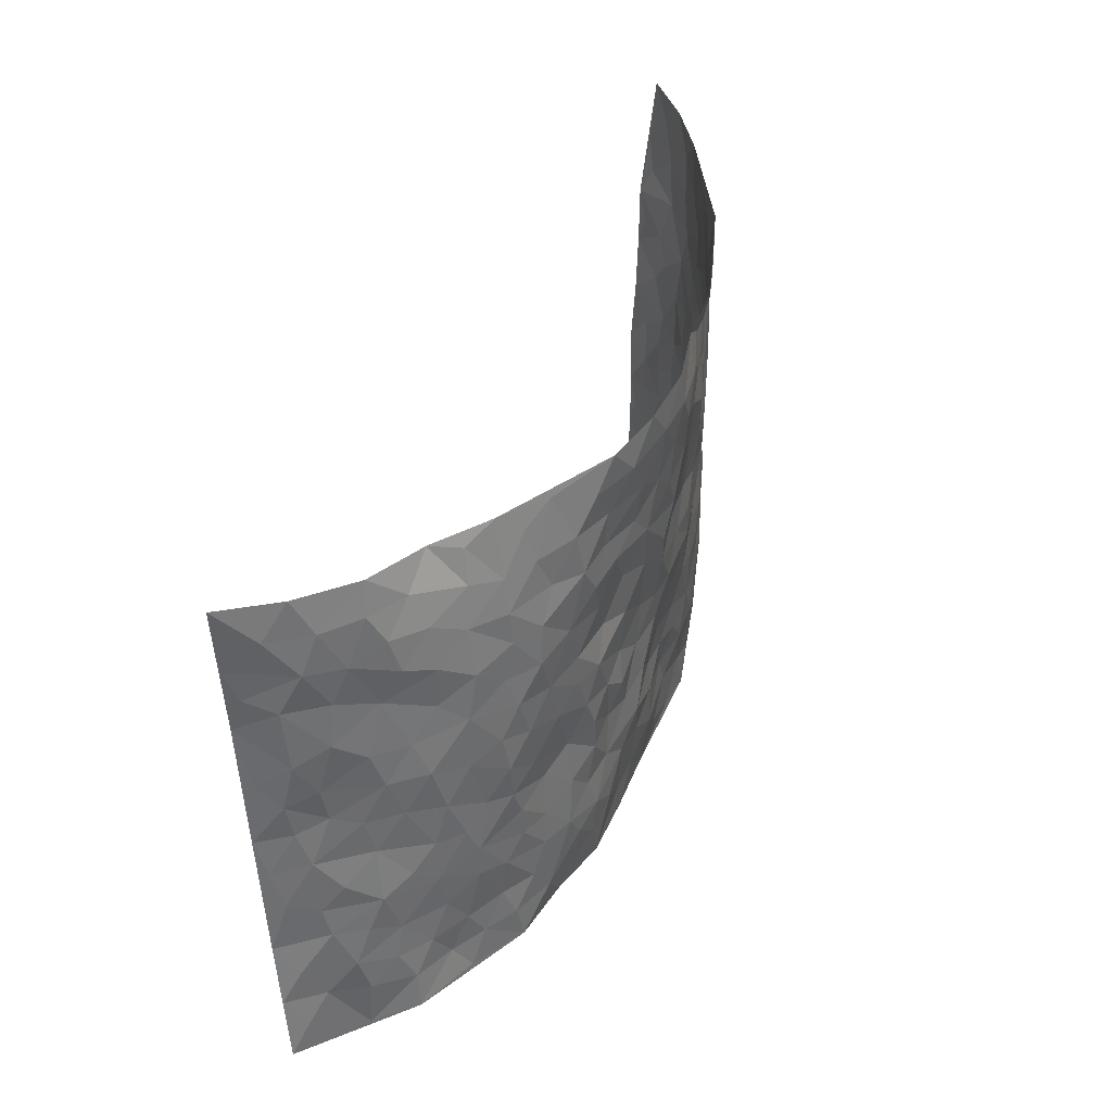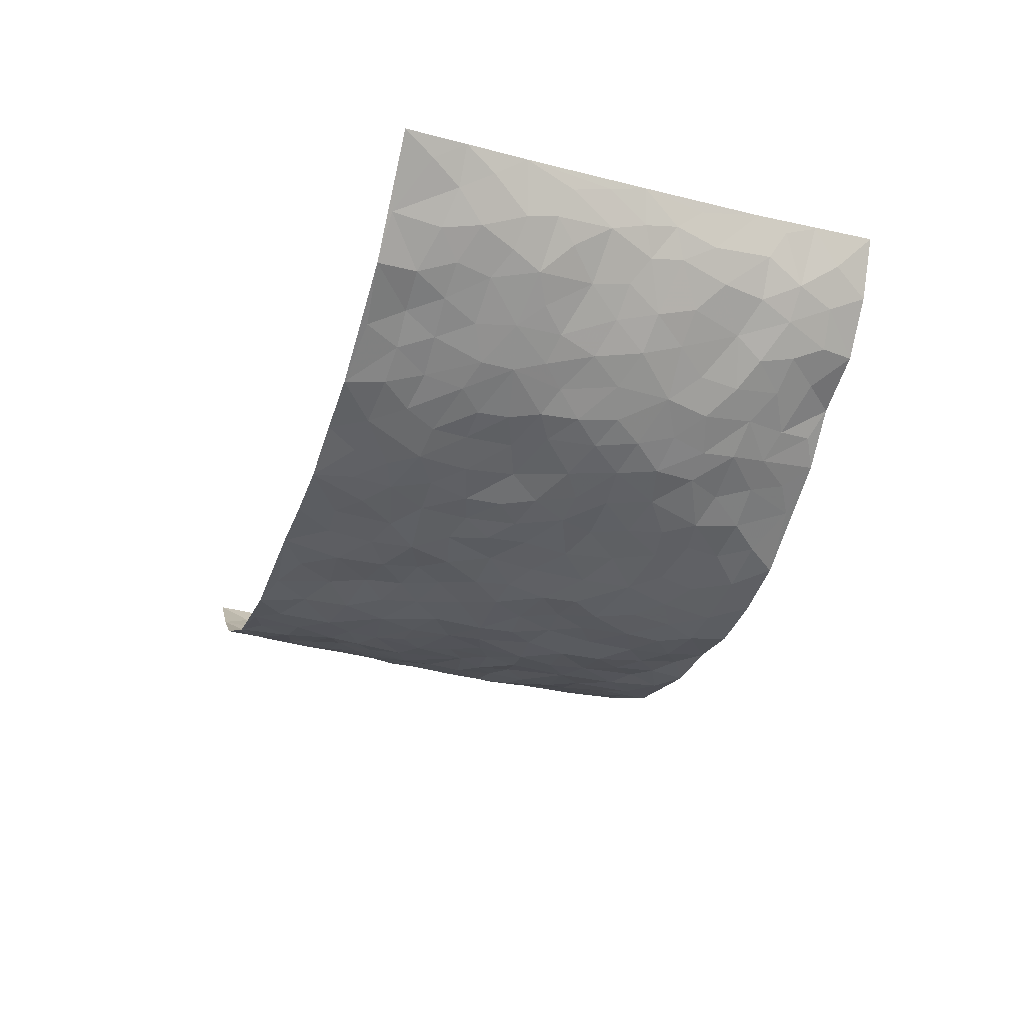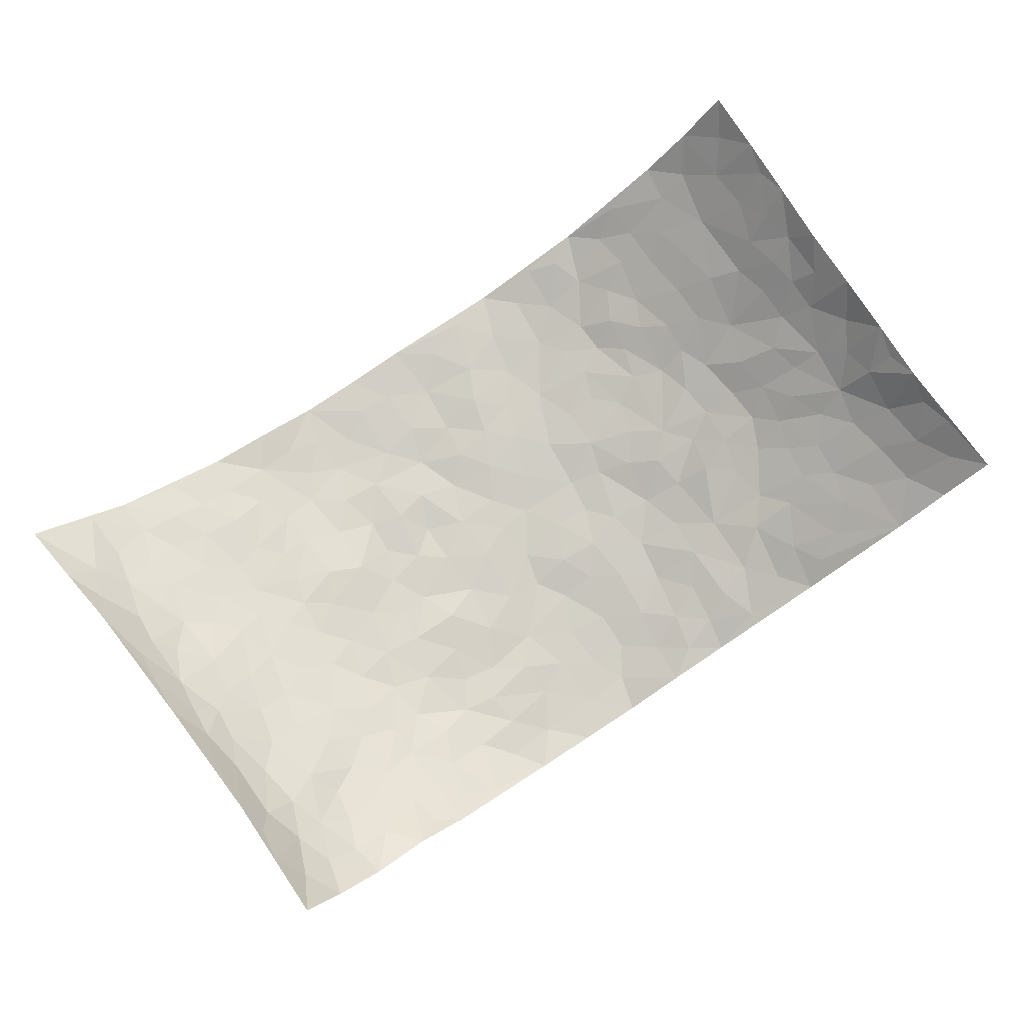
<metadata>
{"format":"obj","ext":"obj","renderer":"f3d","projection":"perspective","resolution":1024,"background":"white","views":[{"elev":42.5,"azim":112.6,"up":"+Y"},{"elev":-35.6,"azim":71.7,"up":"+Z"},{"elev":78.8,"azim":146.6,"up":"+Z"}]}
</metadata>
<code>
v -0.8693 0.004229 0.2657
v -0.8876 0.9992 0.2336
v 0.8973 0.0006963 0.2211
v 0.8195 0.9909 0.3171
v -0.7406 0.3932 0.1254
v -0.8658 0.5029 0.2576
v -0.7832 0.3591 0.1713
v 0.003216 0.0002081 -0.09868
v -0.8664 0.254 0.2627
v -0.8307 0.3403 0.2164
v -0.695 0.002577 0.09006
v -0.8692 0.1291 0.2629
v -0.6723 0.2933 0.07556
v -0.7872 0.003971 0.1724
v -0.7715 0.2901 0.16
v -0.481 0.00167 -0.03177
v -0.8555 0.1916 0.2457
v -0.2919 0.1657 -0.09341
v -0.7264 0.3231 0.113
v -0.7929 0.122 0.1726
v -0.8359 0.06621 0.2191
v -0.7455 0.06556 0.1254
v -0.6421 0.1274 0.05458
v -0.6861 0.07558 0.0839
v -0.7978 0.2091 0.1822
v -0.8192 0.2723 0.211
v -0.7238 0.178 0.1077
v -0.6577 0.2102 0.06518
v -0.794 0.4898 0.1673
v -0.8624 0.3786 0.2638
v -0.694 0.9992 0.08258
v -0.5239 0.2226 -0.01648
v 0.2656 0.1582 -0.1077
v -0.866 0.7513 0.2541
v -0.3629 0.3928 -0.0754
v -0.7389 0.7532 0.1028
v -0.7516 0.8315 0.1143
v -0.5662 0.4423 -0.001707
v -0.5835 0.6053 0.004612
v -0.4779 0.997 -0.03771
v -0.8531 0.6889 0.2362
v -0.6344 0.5626 0.04087
v -0.3849 0.7524 -0.06855
v -0.4976 0.28 -0.02637
v -0.4505 0.225 -0.04223
v -0.4845 0.1619 -0.03099
v -0.4384 0.6358 -0.04449
v -0.3606 0.5591 -0.06794
v 0.1676 0.4739 -0.1103
v -0.3309 0.2204 -0.08357
v -0.2078 0.6093 -0.1088
v -0.3702 0.6283 -0.07248
v -0.3 0.05619 -0.08683
v -0.6061 0.7105 0.01975
v -0.3912 0.1938 -0.0694
v -0.8014 0.6192 0.1684
v -0.03473 0.3473 -0.1092
v 0.06051 0.3382 -0.1192
v 0.3002 0.4521 -0.09864
v -0.09299 0.5499 -0.12
v -0.1636 0.5549 -0.1177
v 0.09352 0.6293 -0.1247
v -0.6085 0.3465 0.02839
v -0.7078 0.5741 0.08858
v -0.8573 0.8107 0.2245
v -0.5432 0.1295 -0.002899
v -0.3623 0.0111 -0.06542
v -0.7424 0.4669 0.1213
v -0.5953 0.1725 0.02255
v -0.5896 0.01857 0.02929
v -0.2433 -9.972e-05 -0.09747
v -0.5934 0.08848 0.02444
v -0.5336 0.0533 -0.01021
v -0.4239 0.03683 -0.04783
v -0.444 0.1036 -0.04867
v -0.8102 0.687 0.1867
v -0.8721 0.8751 0.2371
v -0.6933 0.5096 0.08794
v 0.001064 0.9967 -0.1459
v -0.7537 0.6758 0.1176
v -0.5462 0.3155 -0.005623
v -0.5014 0.4605 -0.02735
v 0.0082 0.5692 -0.1296
v -0.04748 0.4808 -0.1241
v 0.005924 0.4179 -0.1187
v -0.1212 0.1275 -0.09839
v -0.5559 0.6698 -0.01066
v -0.8322 0.5642 0.2007
v -0.6973 0.6915 0.07403
v -0.4422 0.2963 -0.05263
v -0.6066 0.2673 0.0296
v -0.491 0.6878 -0.0336
v -0.1717 0.4835 -0.1162
v -0.2587 0.435 -0.09369
v -0.6246 0.6489 0.0281
v -0.007581 0.1157 -0.1117
v -0.4077 0.5097 -0.05484
v -0.3401 0.2872 -0.08047
v -0.2387 0.5025 -0.1031
v -0.1779 0.3812 -0.1085
v -0.8669 0.627 0.255
v -0.6718 0.6234 0.06407
v -0.76 0.5801 0.1272
v -0.3594 0.1093 -0.07619
v -0.5101 0.5327 -0.02549
v -0.6537 0.4062 0.05044
v -0.1272 0.3234 -0.1064
v -0.1461 0.2482 -0.1055
v -0.5051 0.6114 -0.02261
v 0.1102 0.7276 -0.1331
v -0.0006805 0.2142 -0.1128
v -0.06982 0.2724 -0.1049
v 0.00834 0.2877 -0.1085
v -0.4237 0.3637 -0.05882
v -0.1944 0.1826 -0.104
v -0.6251 0.488 0.04062
v -0.5419 0.3814 -0.01024
v -0.4837 0.3914 -0.04004
v -0.3034 0.5235 -0.08411
v -0.2564 0.3494 -0.09762
v -0.3497 0.4662 -0.07176
v -0.2243 0.2699 -0.103
v -0.0881 0.4103 -0.1147
v -0.5786 0.5313 0.002034
v -0.08871 0.1977 -0.09885
v -0.2112 0.09218 -0.09557
v -0.3955 0.2577 -0.07069
v -0.8317 0.44 0.2194
v -0.7919 0.4222 0.1741
v 0.09459 0.4217 -0.1131
v 0.2127 0.238 -0.1058
v 0.08432 0.5162 -0.1156
v 0.02154 0.4865 -0.1207
v 0.1693 0.3927 -0.1168
v 0.7344 0.4971 0.1276
v 0.2226 0.4347 -0.108
v 0.2698 0.3146 -0.1035
v 0.1615 0.5662 -0.1153
v 0.1245 0.9963 -0.1417
v -0.2908 0.6184 -0.09789
v 0.4132 0.881 -0.05137
v 0.462 0.9983 -0.002417
v -0.2136 0.7799 -0.117
v -0.05789 0.8623 -0.1439
v -0.319 0.3476 -0.08593
v -0.4509 0.5654 -0.04579
v -0.07084 0.05112 -0.1004
v -0.1559 0.02049 -0.09657
v 0.1274 0.0022 -0.1038
v 0.0141 0.8579 -0.1446
v -0.01496 0.6972 -0.1385
v 0.4242 0.1986 -0.06968
v 0.3443 0.2915 -0.08854
v 0.5767 0.5284 0.00306
v 0.518 0.5493 -0.0306
v 0.4572 0.137 -0.05973
v 0.5197 0.2295 -0.03401
v 0.4128 0.3629 -0.06163
v 0.02441 0.6381 -0.1362
v -0.05644 0.626 -0.122
v -0.1446 0.729 -0.1195
v -0.08468 0.6913 -0.1266
v -0.05934 0.7892 -0.1389
v -0.1339 0.6324 -0.1154
v 0.02199 0.7725 -0.1409
v 0.244 0.9964 -0.119
v -0.01831 0.9247 -0.1483
v -0.2658 0.8448 -0.09765
v -0.1966 0.8783 -0.1126
v -0.3112 0.78 -0.08601
v -0.2427 0.9956 -0.1114
v -0.2264 0.6947 -0.1111
v -0.3149 0.6992 -0.09074
v -0.1383 0.8283 -0.1263
v -0.1192 0.9961 -0.1193
v 0.2192 0.745 -0.1176
v 0.1747 0.6665 -0.1136
v 0.3278 0.5954 -0.09108
v 0.2633 0.5237 -0.1065
v 0.2674 0.6655 -0.1046
v 0.4214 0.746 -0.06497
v 0.3554 0.684 -0.08719
v 0.2876 0.733 -0.1076
v 0.06922 0.9273 -0.1465
v 0.07989 0.8218 -0.1395
v 0.1468 0.8564 -0.1348
v 0.2497 0.8725 -0.1128
v 0.3224 0.7938 -0.09968
v 0.2323 0.5949 -0.1006
v -0.8127 0.8679 0.1694
v -0.652 0.8165 0.0502
v -0.8041 0.775 0.161
v -0.7964 0.9983 0.1509
v -0.8448 0.9399 0.1945
v -0.7619 0.9217 0.1193
v -0.6966 0.8858 0.07763
v -0.5817 0.9294 0.01837
v -0.6332 0.8863 0.04452
v -0.6571 0.746 0.05268
v -0.5427 0.814 -0.004178
v -0.598 0.781 0.02274
v -0.4963 0.9001 -0.02261
v -0.3841 0.8761 -0.06565
v -0.5267 0.9593 -0.008582
v -0.4546 0.8151 -0.04025
v -0.4341 0.9349 -0.05288
v -0.3399 0.9707 -0.08227
v -0.501 0.7602 -0.02972
v -0.3143 0.8995 -0.07848
v -0.2545 0.9286 -0.09722
v 0.1573 0.7838 -0.1253
v 0.2551 0.8037 -0.1089
v 0.1902 0.9313 -0.1338
v 0.3873 0.8124 -0.0681
v 0.3346 0.8812 -0.08963
v 0.3672 0.982 -0.05684
v 0.2872 0.9369 -0.1055
v 0.4238 0.9484 -0.03413
v 0.3811 0.4943 -0.07777
v 0.3273 0.5293 -0.09259
v 0.4796 0.6063 -0.04697
v 0.4304 0.6661 -0.06677
v 0.4056 0.589 -0.07186
v 0.3582 0.1919 -0.09125
v 0.4798 0.3358 -0.04804
v 0.4574 0.5238 -0.05627
v 0.3464 0.3895 -0.07966
v -0.1229 0.9131 -0.1301
v -0.18 0.9556 -0.1101
v 0.3261 0.1341 -0.09787
v 0.603 0.01668 0.0007472
v 0.2038 0.3341 -0.1031
v 0.2742 0.3854 -0.1047
v 0.5755 0.2495 -0.007988
v 0.6698 0.998 0.1247
v 0.863 0.2466 0.2563
v 0.4807 0.8144 -0.03131
v 0.6807 0.4886 0.0774
v 0.4796 0.7487 -0.03706
v 0.8413 0.4942 0.2808
v 0.648 0.2962 0.03753
v 0.5061 0.4701 -0.03995
v 0.7383 0.3126 0.1001
v 0.5514 0.4175 -0.01299
v 0.4923 0.003654 -0.05423
v 0.0933 0.251 -0.1212
v 0.5053 0.07938 -0.04531
v 0.1373 0.3181 -0.1112
v 0.4175 0.2689 -0.0676
v 0.8071 0.2652 0.167
v 0.6209 0.4639 0.02737
v 0.5702 0.08396 -0.01108
v 0.4477 0.4271 -0.05622
v 0.5937 0.374 0.006924
v 0.2906 0.2338 -0.09866
v 0.4773 0.2734 -0.05014
v 0.2699 0.07941 -0.1041
v 0.3705 0.003749 -0.07304
v 0.2509 0.002894 -0.1034
v 0.2063 0.1152 -0.1112
v 0.07121 0.1694 -0.1112
v 0.1489 0.1899 -0.1122
v 0.6001 0.1487 0.007411
v 0.7263 0.4232 0.113
v 0.7156 0.2225 0.07987
v 0.6337 0.08186 0.02705
v 0.6452 0.3868 0.04113
v 0.6875 0.3412 0.06693
v 0.8103 0.3255 0.1823
v 0.6993 0.5687 0.09868
v 0.6703 0.1468 0.04556
v 0.7311 0.1518 0.08377
v 0.7789 0.368 0.1498
v 0.8386 0.3469 0.2329
v 0.8037 0.4368 0.192
v 0.5734 0.3149 -0.007485
v 0.7781 0.1073 0.1163
v 0.3376 0.06469 -0.08989
v 0.4155 0.07074 -0.07409
v 0.07533 0.07709 -0.1054
v 0.1472 0.07272 -0.1052
v 0.8235 0.7416 0.302
v 0.7083 0.0814 0.06058
v 0.6369 0.2174 0.02939
v 0.8405 0.4205 0.257
v 0.8079 0.5059 0.2173
v 0.7636 0.2522 0.1172
v 0.5281 0.1504 -0.0279
v 0.7146 0.00426 0.054
v 0.5 0.3952 -0.04115
v 0.8648 0.06357 0.199
v 0.8806 0.1231 0.2386
v 0.7912 0.1817 0.1331
v 0.8306 0.1245 0.1751
v 0.7854 0.01043 0.1196
v 0.8512 0.1866 0.2115
v 0.6398 0.5574 0.04518
v 0.6552 0.6341 0.06992
v 0.5699 0.6379 0.004266
v 0.7555 0.6911 0.1624
v 0.6032 0.7731 0.03918
v 0.8238 0.6191 0.2719
v 0.7139 0.6423 0.1183
v 0.7758 0.5936 0.1807
v 0.682 0.7445 0.1062
v 0.7705 0.5292 0.1705
v 0.8108 0.5703 0.2303
v 0.7958 0.6567 0.2147
v 0.6105 0.6935 0.04309
v 0.5503 0.7259 -0.002094
v 0.5005 0.6766 -0.02975
v 0.7668 0.8503 0.1952
v 0.6648 0.8719 0.09491
v 0.7407 0.776 0.1601
v 0.7912 0.7743 0.2293
v 0.7176 0.844 0.1399
v 0.8203 0.8664 0.3069
v 0.6545 0.8032 0.07813
v 0.8128 0.8048 0.2833
v 0.6846 0.9321 0.1196
v 0.7548 0.9957 0.2127
v 0.5592 0.9935 0.07327
v 0.7407 0.9244 0.1764
v 0.7907 0.924 0.2472
v 0.6143 0.9338 0.07969
v 0.529 0.9023 0.01713
v 0.4754 0.8831 -0.02147
v 0.5158 0.969 0.02738
v 0.5476 0.8233 0.01191
v 0.6017 0.8618 0.05217
f 29 6 128
f 12 21 20
f 26 10 9
f 55 45 46
f 27 19 15
f 26 9 17
f 101 6 88
f 12 1 21
f 7 15 19
f 125 86 96
f 84 123 85
f 129 29 128
f 25 27 15
f 12 20 17
f 73 75 66
f 22 14 11
f 26 17 25
f 9 12 17
f 25 15 26
f 5 129 7
f 52 146 48
f 55 18 50
f 7 19 5
f 20 27 25
f 124 82 105
f 41 76 34
f 20 14 22
f 14 20 21
f 14 21 1
f 24 22 11
f 24 27 22
f 72 66 69
f 69 32 91
f 70 24 11
f 24 23 27
f 17 20 25
f 27 20 22
f 10 15 7
f 10 26 15
f 23 28 27
f 27 13 19
f 28 23 69
f 13 27 28
f 119 121 94
f 10 7 129
f 6 30 128
f 9 10 30
f 36 192 80
f 80 102 89
f 118 81 44
f 64 103 78
f 115 126 86
f 45 32 46
f 91 63 13
f 129 68 29
f 95 87 54
f 95 54 199
f 202 40 204
f 82 97 105
f 29 88 6
f 18 55 104
f 148 126 71
f 38 82 124
f 50 18 122
f 117 82 38
f 5 19 106
f 82 117 118
f 80 64 102
f 127 45 55
f 194 77 190
f 98 35 114
f 39 124 105
f 127 50 98
f 106 19 13
f 66 75 46
f 39 95 42
f 63 117 38
f 95 89 102
f 101 56 76
f 51 140 99
f 18 53 126
f 62 83 132
f 45 127 90
f 112 113 57
f 103 29 68
f 130 85 58
f 109 39 105
f 35 94 121
f 113 246 58
f 151 165 163
f 120 100 94
f 114 127 98
f 192 190 65
f 95 39 87
f 36 191 37
f 67 104 74
f 56 101 88
f 13 63 106
f 192 34 76
f 268 241 243
f 108 115 125
f 93 84 60
f 133 84 85
f 156 288 157
f 101 76 41
f 80 103 64
f 105 97 146
f 99 61 51
f 92 109 47
f 125 96 111
f 158 227 153
f 75 104 55
f 69 66 32
f 81 91 32
f 106 78 68
f 42 64 78
f 77 34 65
f 24 70 72
f 75 73 16
f 16 71 67
f 2 34 77
f 13 28 91
f 103 56 88
f 56 80 76
f 72 69 23
f 11 16 70
f 16 73 70
f 16 67 74
f 115 18 126
f 24 72 23
f 73 72 70
f 16 74 75
f 72 73 66
f 32 45 44
f 84 83 60
f 66 46 32
f 78 106 116
f 117 63 81
f 67 53 104
f 103 68 78
f 69 91 28
f 36 80 89
f 106 38 116
f 106 68 5
f 81 118 117
f 62 132 138
f 32 44 81
f 53 67 71
f 57 58 85
f 123 100 107
f 93 60 61
f 33 230 224
f 8 96 147
f 132 133 130
f 140 48 119
f 93 100 123
f 122 98 50
f 164 60 160
f 53 71 126
f 125 112 108
f 193 194 195
f 75 55 46
f 63 91 81
f 56 103 80
f 196 198 31
f 18 104 53
f 121 48 97
f 38 106 63
f 118 97 82
f 97 35 121
f 51 172 140
f 130 134 49
f 87 39 109
f 288 252 263
f 97 114 35
f 47 43 92
f 57 113 58
f 248 130 58
f 34 101 41
f 114 90 127
f 116 124 42
f 145 94 35
f 118 114 97
f 167 79 175
f 98 145 35
f 85 123 57
f 43 47 52
f 199 36 89
f 42 78 116
f 159 83 62
f 88 29 103
f 74 104 75
f 118 44 90
f 173 140 172
f 42 95 102
f 190 192 37
f 65 190 77
f 89 95 199
f 125 111 112
f 92 87 109
f 18 115 122
f 177 180 176
f 112 57 107
f 109 105 146
f 93 94 100
f 285 286 275
f 96 86 147
f 137 232 131
f 57 123 107
f 87 92 208
f 49 134 136
f 132 130 49
f 161 164 162
f 50 127 55
f 122 108 107
f 122 107 100
f 48 140 52
f 118 90 114
f 99 119 94
f 123 84 93
f 36 37 192
f 48 121 119
f 120 122 100
f 39 42 124
f 38 124 116
f 248 58 246
f 44 45 90
f 98 122 120
f 146 52 47
f 94 93 99
f 168 209 170
f 212 183 188
f 202 197 200
f 42 102 64
f 107 108 112
f 99 93 61
f 8 280 96
f 112 111 113
f 125 115 86
f 115 108 122
f 128 30 10
f 5 68 129
f 10 129 128
f 132 49 138
f 83 84 133
f 130 133 85
f 83 133 132
f 248 134 130
f 156 152 224
f 151 110 165
f 212 186 211
f 153 224 249
f 254 251 244
f 246 261 262
f 225 158 249
f 49 136 179
f 185 184 150
f 214 188 181
f 181 188 182
f 161 163 174
f 143 170 172
f 110 211 185
f 184 79 167
f 174 228 169
f 62 110 159
f 163 150 144
f 210 169 229
f 170 143 168
f 176 211 110
f 98 120 145
f 94 145 120
f 48 146 97
f 109 146 47
f 148 86 126
f 147 86 148
f 71 8 148
f 8 147 148
f 244 276 254
f 232 136 134
f 174 143 161
f 60 83 160
f 163 162 151
f 159 160 83
f 261 281 262
f 259 281 149
f 219 220 59
f 246 113 111
f 33 255 131
f 157 256 152
f 137 255 153
f 230 278 279
f 262 260 33
f 154 155 242
f 131 255 137
f 248 131 232
f 281 280 149
f 259 258 278
f 220 179 59
f 159 151 160
f 162 160 151
f 164 61 60
f 228 174 144
f 144 174 163
f 159 110 151
f 161 172 164
f 186 184 185
f 161 162 163
f 61 164 51
f 160 162 164
f 187 217 213
f 150 163 165
f 205 202 200
f 79 184 139
f 170 43 173
f 174 169 143
f 161 143 172
f 167 144 150
f 176 180 183
f 172 170 173
f 223 226 221
f 185 150 165
f 99 140 119
f 207 206 203
f 172 51 164
f 43 52 173
f 173 52 140
f 167 175 228
f 228 229 169
f 210 168 169
f 177 110 62
f 189 138 179
f 62 138 177
f 136 232 233
f 181 182 222
f 150 184 167
f 178 180 189
f 49 179 138
f 177 138 189
f 180 178 182
f 178 179 220
f 307 308 304
f 222 223 221
f 215 187 188
f 176 183 212
f 187 213 186
f 214 215 188
f 185 211 186
f 237 181 239
f 182 188 183
f 110 185 165
f 216 215 141
f 211 176 212
f 182 183 180
f 176 110 177
f 213 184 186
f 178 189 179
f 177 189 180
f 195 190 37
f 197 198 200
f 195 194 190
f 34 192 65
f 80 192 76
f 37 196 195
f 194 2 77
f 193 2 194
f 196 37 191
f 31 193 195
f 198 196 191
f 31 195 196
f 199 201 191
f 197 204 31
f 198 191 201
f 31 198 197
f 201 199 54
f 36 199 191
f 54 208 201
f 208 43 205
f 208 54 87
f 198 201 200
f 206 205 203
f 43 170 203
f 210 207 209
f 40 202 206
f 31 204 40
f 197 202 204
f 208 205 200
f 43 203 205
f 205 206 202
f 203 209 207
f 171 40 207
f 40 206 207
f 208 200 201
f 43 208 92
f 170 209 203
f 168 143 169
f 207 210 171
f 168 210 209
f 188 187 212
f 212 187 186
f 166 139 213
f 184 213 139
f 237 214 181
f 215 214 141
f 216 141 218
f 213 217 166
f 142 166 216
f 217 216 166
f 187 215 217
f 216 217 215
f 237 141 214
f 142 216 218
f 223 222 182
f 179 136 59
f 223 220 219
f 267 238 251
f 237 327 141
f 223 182 178
f 158 290 253
f 220 223 178
f 59 233 227
f 233 59 136
f 248 246 131
f 153 249 158
f 251 254 267
f 223 219 226
f 111 261 246
f 297 251 238
f 276 256 157
f 167 228 144
f 229 228 175
f 175 171 229
f 229 171 210
f 260 257 33
f 265 271 272
f 266 289 283
f 269 243 250
f 249 224 152
f 266 283 271
f 227 233 137
f 253 227 158
f 325 313 320
f 135 264 275
f 310 329 239
f 270 298 297
f 249 256 225
f 275 273 269
f 311 222 221
f 155 154 299
f 234 276 157
f 310 311 299
f 222 239 181
f 221 226 155
f 266 263 252
f 242 290 244
f 264 273 275
f 273 264 243
f 242 244 154
f 276 290 225
f 288 234 157
f 240 282 302
f 275 286 306
f 225 290 158
f 234 263 284
f 241 254 276
f 233 232 137
f 137 153 227
f 264 135 238
f 244 251 154
f 260 259 257
f 227 253 219
f 33 224 255
f 154 297 299
f 240 302 307
f 297 154 251
f 264 268 243
f 253 226 219
f 271 284 263
f 277 294 293
f 290 242 253
f 241 234 284
f 59 227 219
f 242 155 226
f 252 245 231
f 157 152 156
f 257 230 33
f 152 256 249
f 278 230 257
f 262 33 131
f 224 153 255
f 259 278 257
f 134 248 232
f 230 279 224
f 96 261 111
f 261 96 280
f 280 281 261
f 246 262 131
f 252 247 245
f 268 267 241
f 283 277 272
f 288 247 252
f 275 274 285
f 295 291 294
f 267 268 264
f 263 234 288
f 309 310 299
f 290 276 244
f 283 272 271
f 267 254 241
f 265 243 241
f 236 240 285
f 297 238 270
f 303 305 298
f 241 276 234
f 221 155 299
f 272 277 293
f 250 243 287
f 286 285 240
f 284 271 265
f 271 263 266
f 295 3 291
f 225 256 276
f 241 284 265
f 289 266 231
f 3 292 291
f 321 235 323
f 293 294 296
f 279 278 258
f 245 279 258
f 279 156 224
f 260 281 259
f 280 8 149
f 262 281 260
f 231 266 252
f 267 264 238
f 306 304 270
f 283 289 295
f 243 269 273
f 236 269 250
f 294 292 296
f 274 236 285
f 269 274 275
f 250 287 293
f 245 289 231
f 236 274 269
f 156 279 247
f 242 226 253
f 247 279 245
f 243 265 287
f 288 156 247
f 265 272 293
f 296 292 236
f 293 287 265
f 295 294 277
f 277 283 295
f 236 250 296
f 289 3 295
f 292 294 291
f 293 296 250
f 300 304 308
f 325 320 235
f 329 330 326
f 270 304 303
f 270 303 298
f 309 305 301
f 135 306 270
f 299 297 298
f 298 309 299
f 238 135 270
f 300 314 305
f 303 300 305
f 304 306 307
f 300 303 304
f 282 319 315
f 322 325 235
f 275 306 135
f 307 306 286
f 240 307 286
f 308 307 302
f 302 282 308
f 308 282 315
f 305 309 298
f 310 309 301
f 310 301 329
f 310 239 311
f 222 311 239
f 299 311 221
f 319 312 315
f 312 323 316
f 301 305 318
f 305 314 316
f 300 308 315
f 316 314 312
f 312 314 315
f 315 314 300
f 323 312 324
f 316 313 318
f 282 4 317
f 330 313 325
f 4 321 324
f 235 320 323
f 282 317 319
f 312 319 317
f 326 325 322
f 316 320 313
f 316 318 305
f 142 218 327
f 327 218 141
f 316 323 320
f 324 312 317
f 4 324 317
f 321 323 324
f 318 313 330
f 328 326 322
f 326 327 329
f 329 327 237
f 326 328 327
f 322 142 328
f 327 328 142
f 329 237 239
f 301 318 330
f 326 330 325
f 330 329 301

</code>
